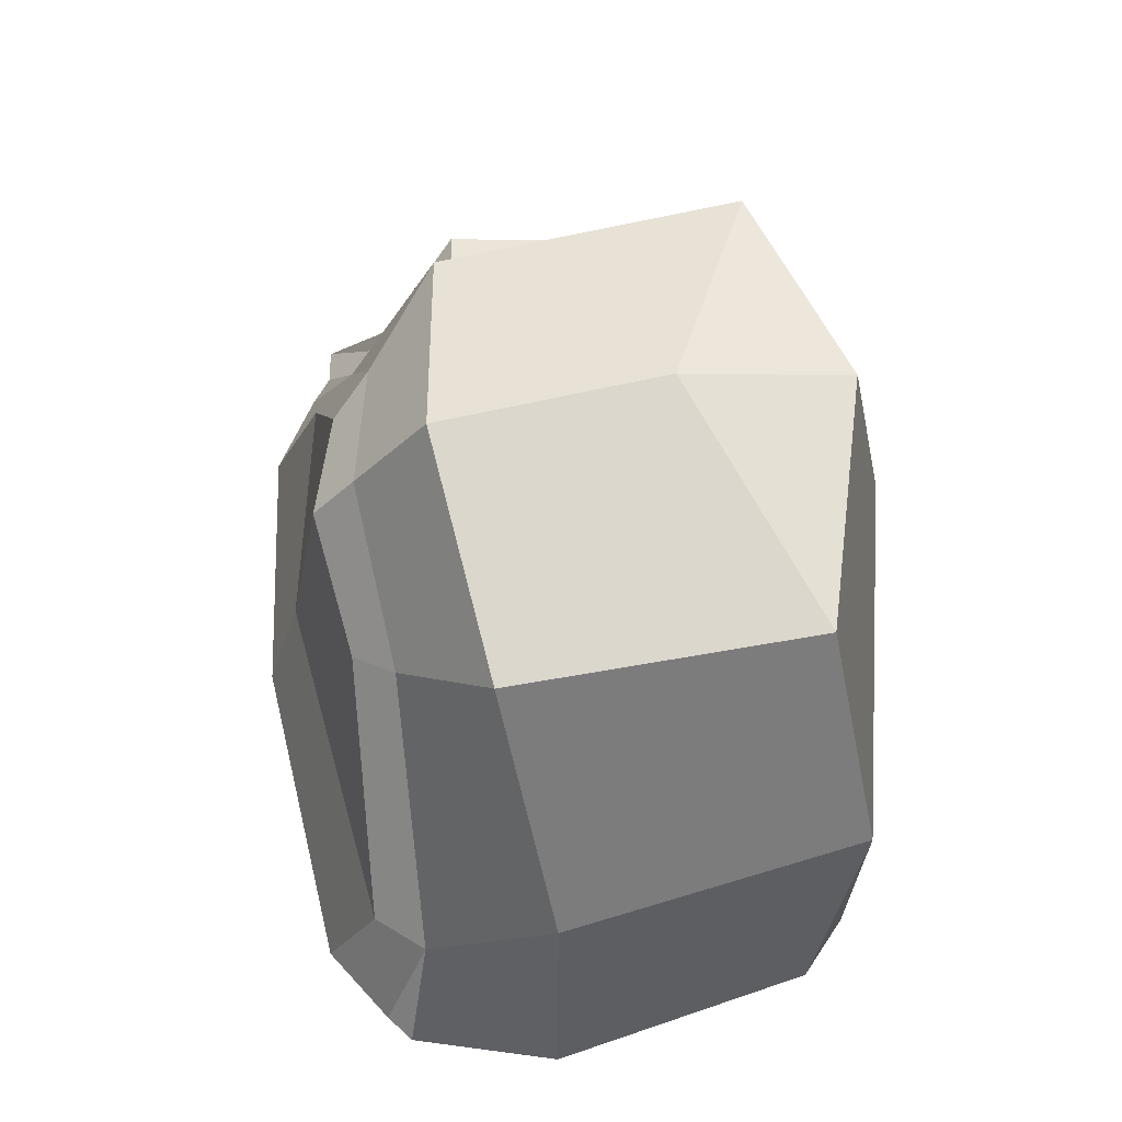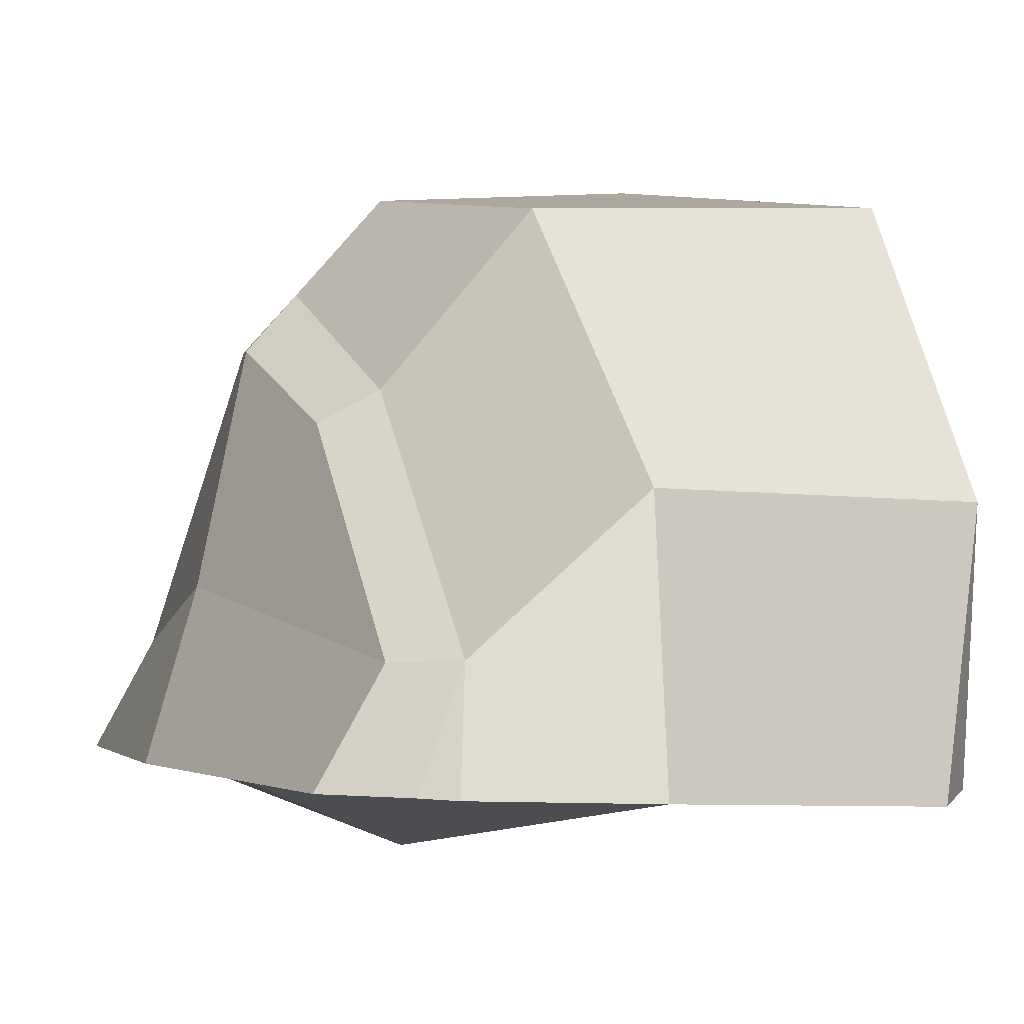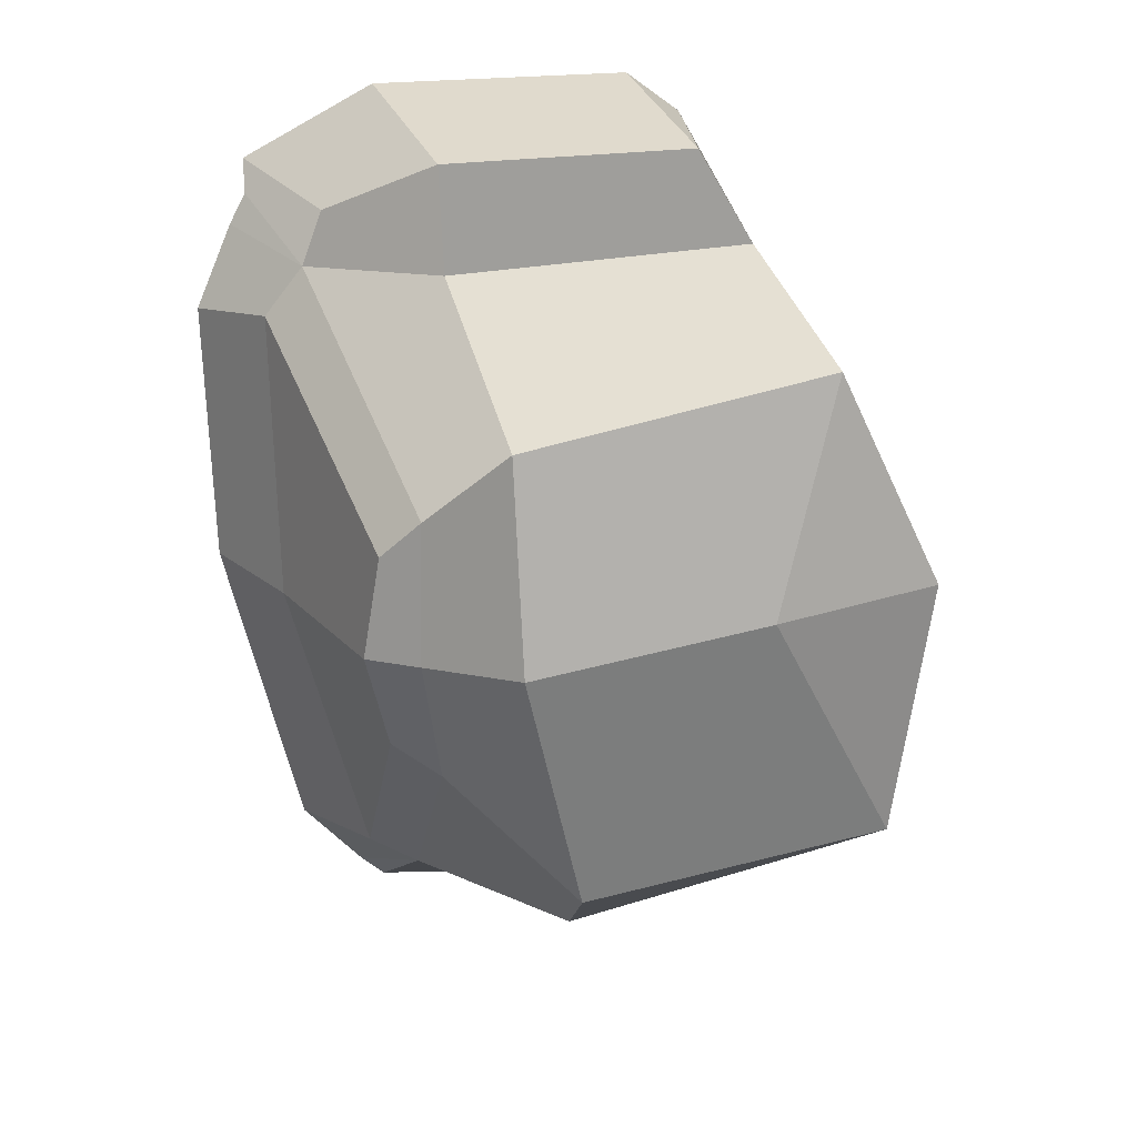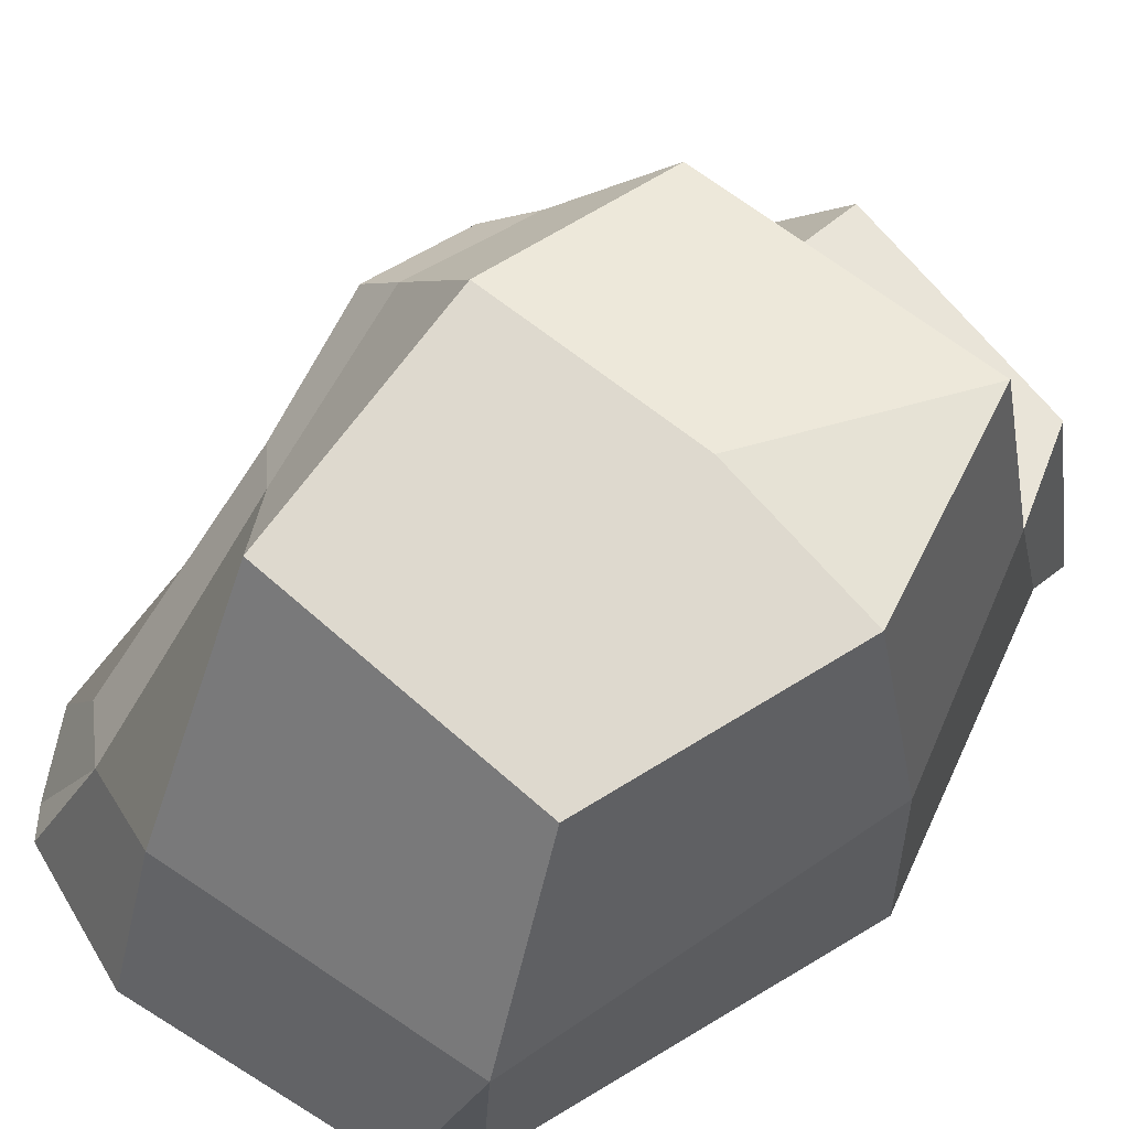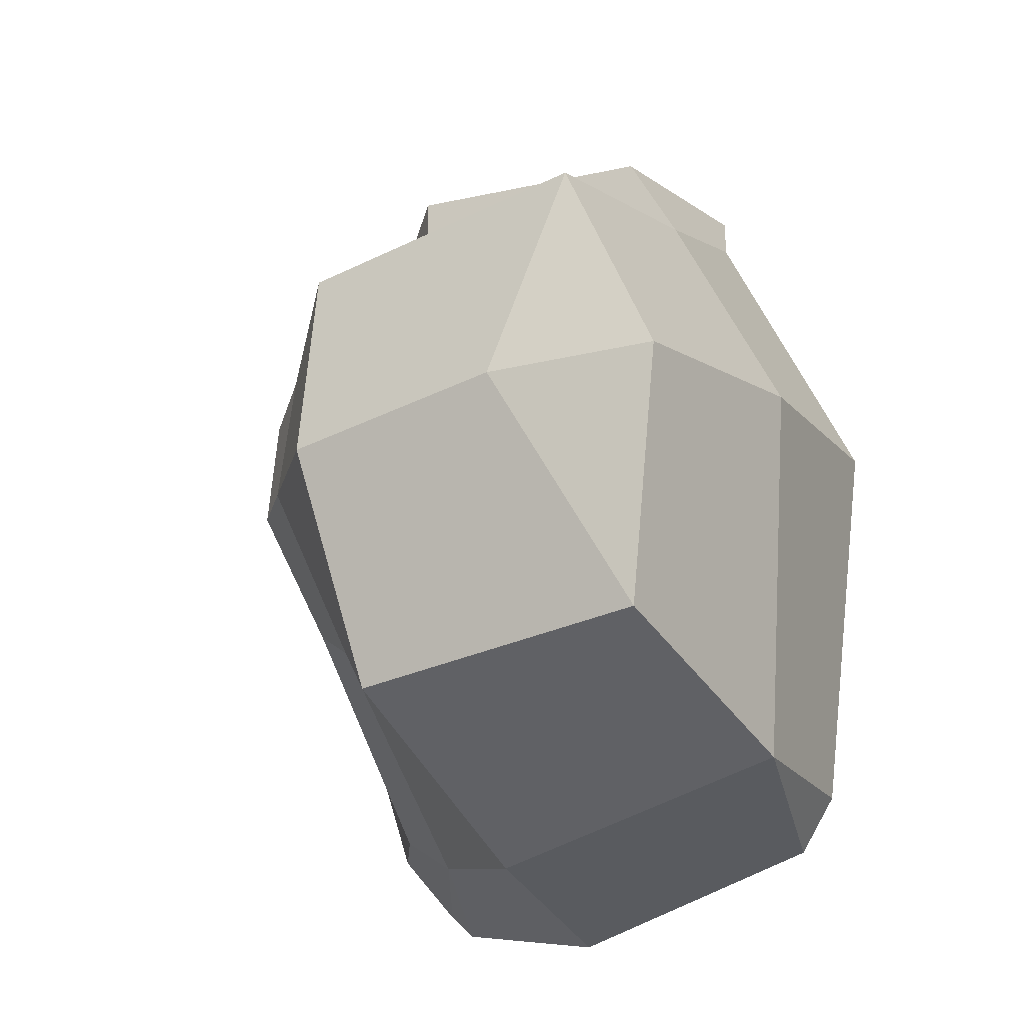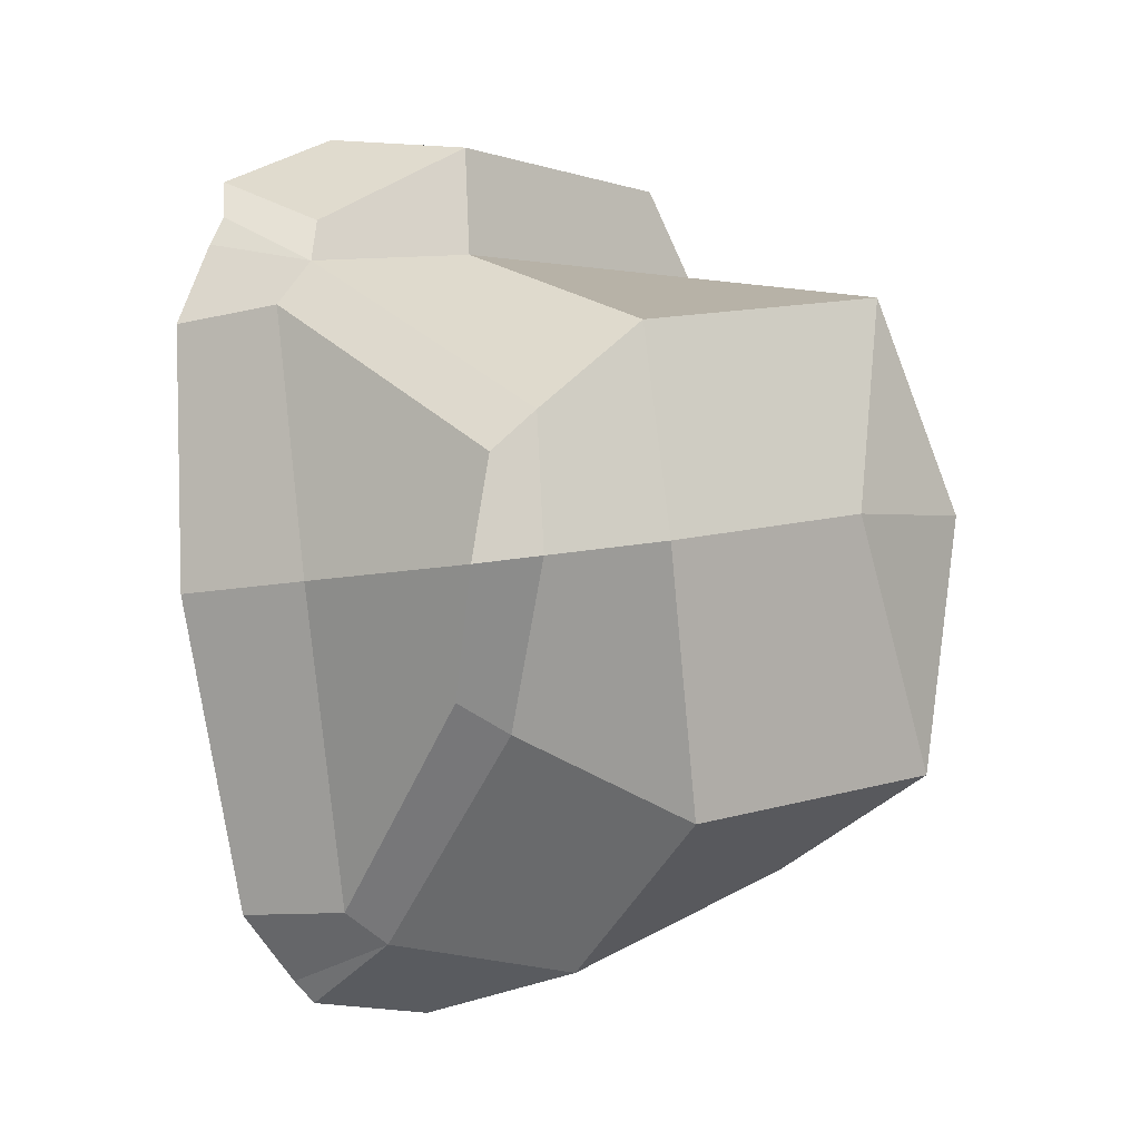
<metadata>
{"format":"obj","ext":"obj","renderer":"f3d","projection":"perspective","resolution":1024,"background":"white","views":[{"elev":-27.6,"azim":-178.3,"up":"+Z"},{"elev":-1.1,"azim":164.6,"up":"+Y"},{"elev":21.7,"azim":164.2,"up":"+Z"},{"elev":62.5,"azim":-128.6,"up":"+Y"},{"elev":-18.5,"azim":-153.6,"up":"+Z"},{"elev":-4.4,"azim":138.6,"up":"+Z"}]}
</metadata>
<code>
o Rock_Moss_5_Cube.025
v -0.1735 0.0782 0.3496
v -0.176 0.5508 0.2387
v 0.1949 0.4666 0.1015
v 0.1264 0.5349 0.1829
v 0.1528 0.08519 0.3952
v 0.2871 0.08895 0.3285
v 0.248 0.1858 0.2745
v -0.1875 0.2783 0.2898
v 0.1277 0.2851 0.2813
v 0.3036 0.08947 0.2981
v -0.1188 0.06997 0.3904
v 0.2304 0.4421 0.06194
v 0.2867 0.1836 0.2262
v 0.3405 0.08836 0.2131
v -0.3227 0.07686 0.05279
v -0.2757 0.565 0.02736
v 0.2021 0.485 -0.03382
v -0.2761 0.07732 -0.3365
v -0.2433 0.5502 -0.2321
v 0.1646 0.3953 -0.194
v 0.1257 0.5699 -0.02155
v 0.06115 0.5343 -0.2757
v -0.1061 0.5895 0.01642
v 0.01857 0.08404 -0.4839
v 0.1672 0.08792 -0.4636
v 0.1062 0.0128 -0.01752
v 0.1473 0.185 -0.4001
v -0.2902 0.3048 -0.335
v 0.01111 0.3115 -0.4276
v -0.3162 0.3107 0.05139
v 0.287 0.08987 -0.04718
v 0.1925 0.08851 -0.44
v -0.2373 0.06895 -0.3926
v 0.2464 0.4355 -0.041
v 0.2104 0.3694 -0.1644
v 0.1994 0.1829 -0.3667
v 0.2888 0.2367 -0.04768
v 0.3329 0.08984 -0.05469
v 0.2546 0.08762 -0.3712
v -0.1188 0.06997 0.4261
v -0.1735 0.0782 0.3853
v -0.1308 0.2713 0.3868
v 0.1528 0.08519 0.4309
v 0.2871 0.08895 0.3642
v 0.1316 0.283 0.3888
v 0.2225 0.1597 0.323
f 10 31 38 14
f 7 10 14 13
f 7 13 12 3
f 3 17 21 4
f 7 3 4 9
f 5 6 44 43
f 15 26 5 11 1
f 6 10 7
f 1 8 30 15
f 9 4 2 8
f 1 11 40 41
f 26 31 10 6 5
f 8 1 41 42
f 37 13 14 38
f 37 34 12 13
f 16 19 28 30
f 32 39 38 31
f 27 36 39 32
f 36 27 20 35
f 20 22 21 17
f 27 29 22 20
f 29 24 33 28
f 15 18 33 24 26
f 25 27 32
f 18 15 30 28
f 29 28 19 22
f 28 33 18
f 26 24 25 32 31
f 27 25 24 29
f 37 38 39 36
f 37 36 35 34
f 45 42 40 43
f 42 41 40
f 46 45 43 44
f 6 7 46 44
f 11 5 43 40
f 8 2 16 30
f 16 2 23
f 4 21 23 2
f 17 3 12 34
f 16 23 19
f 22 19 23 21
f 17 34 35 20
f 7 9 45 46
f 9 8 42 45

</code>
